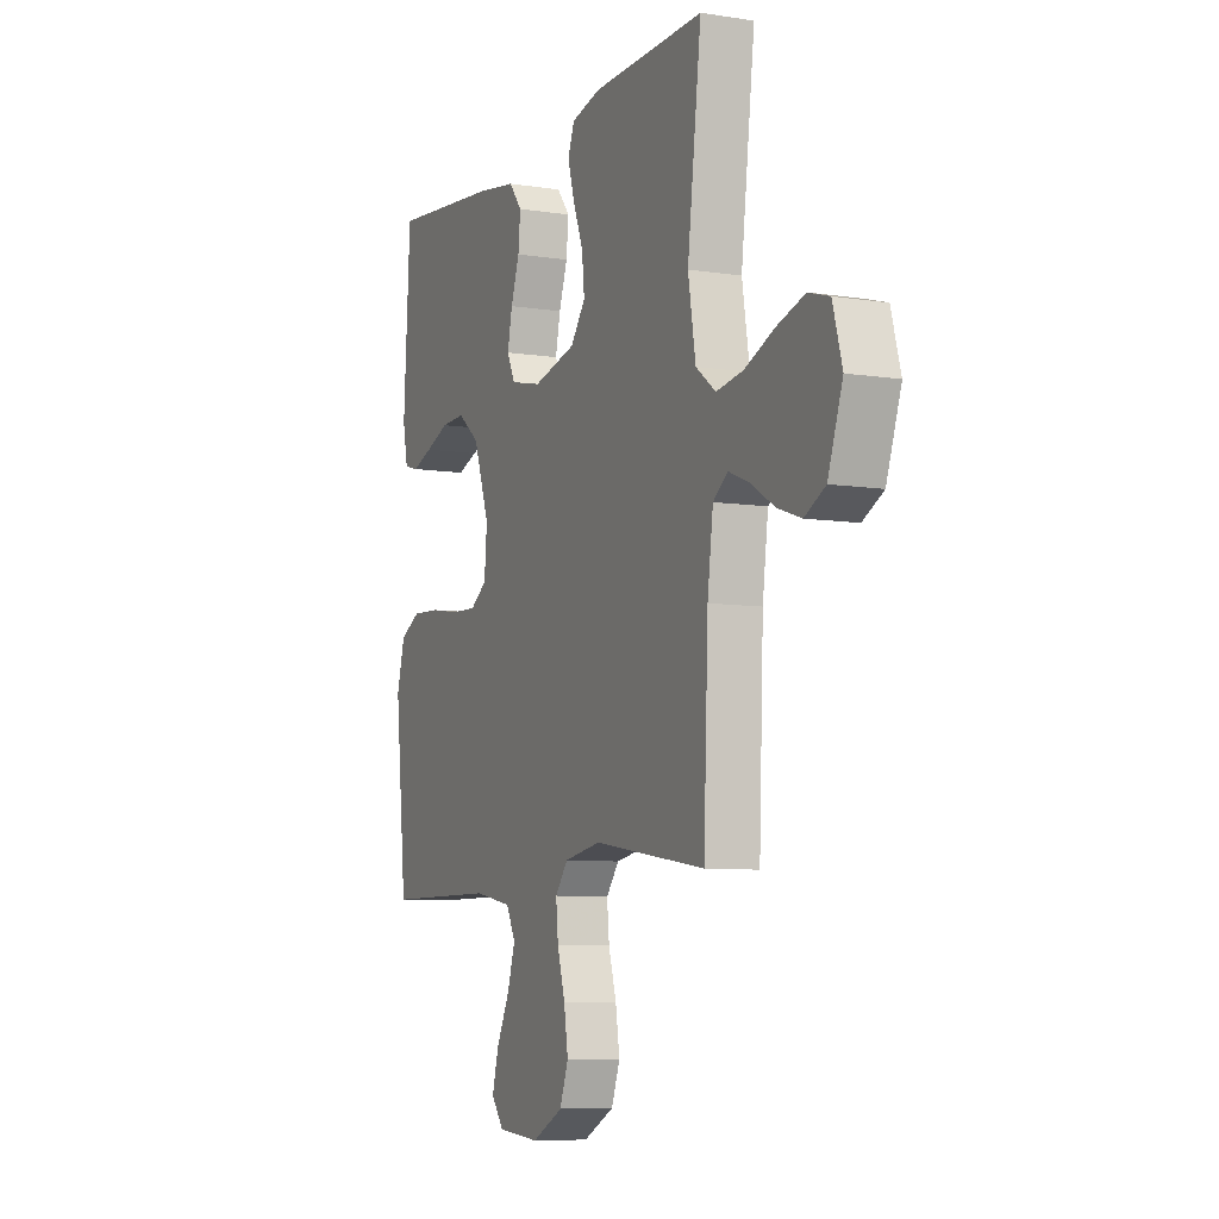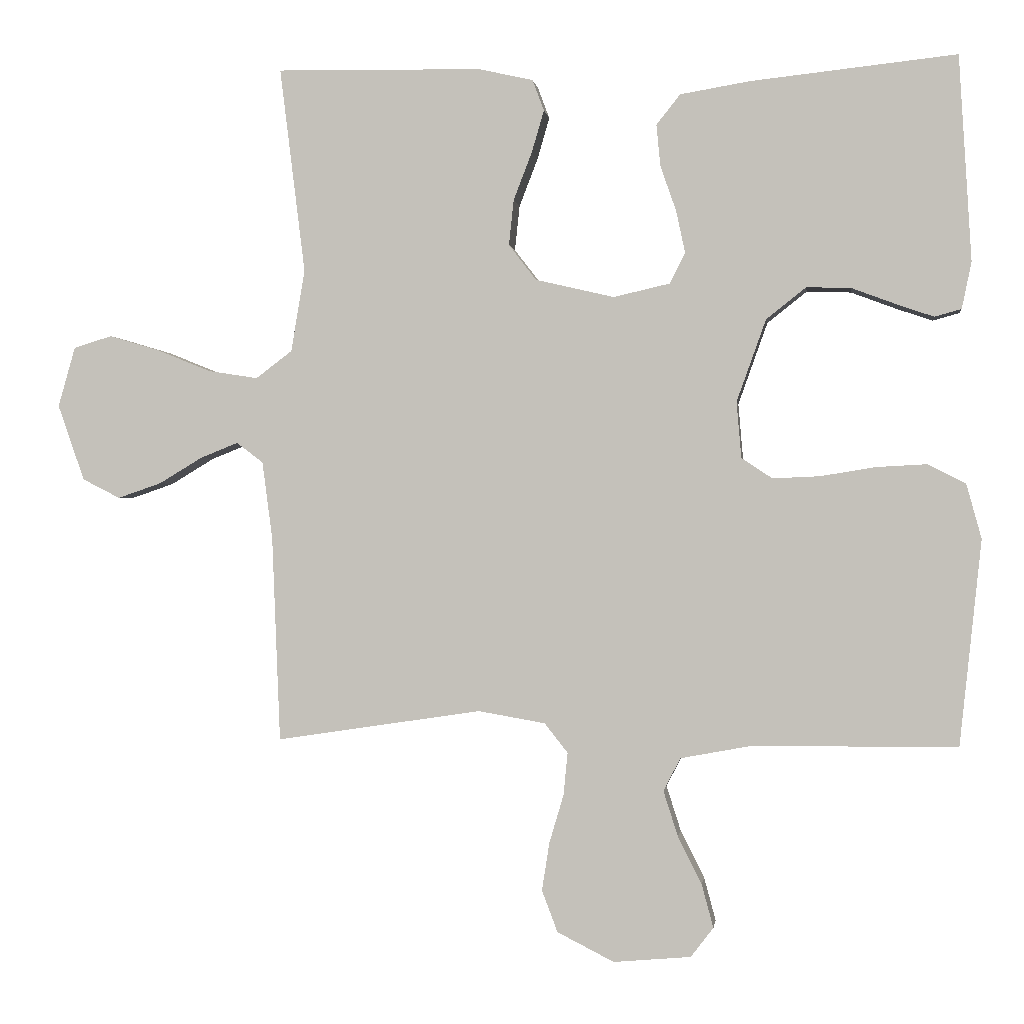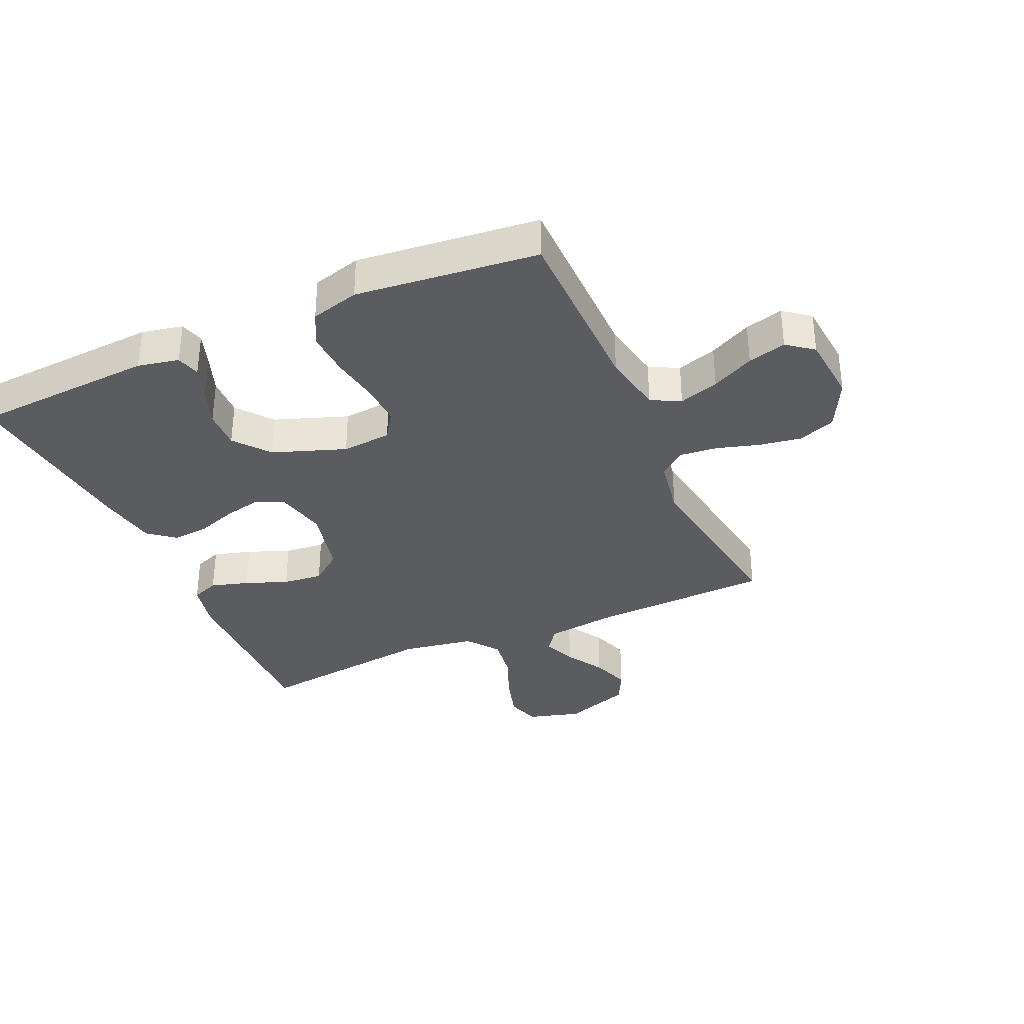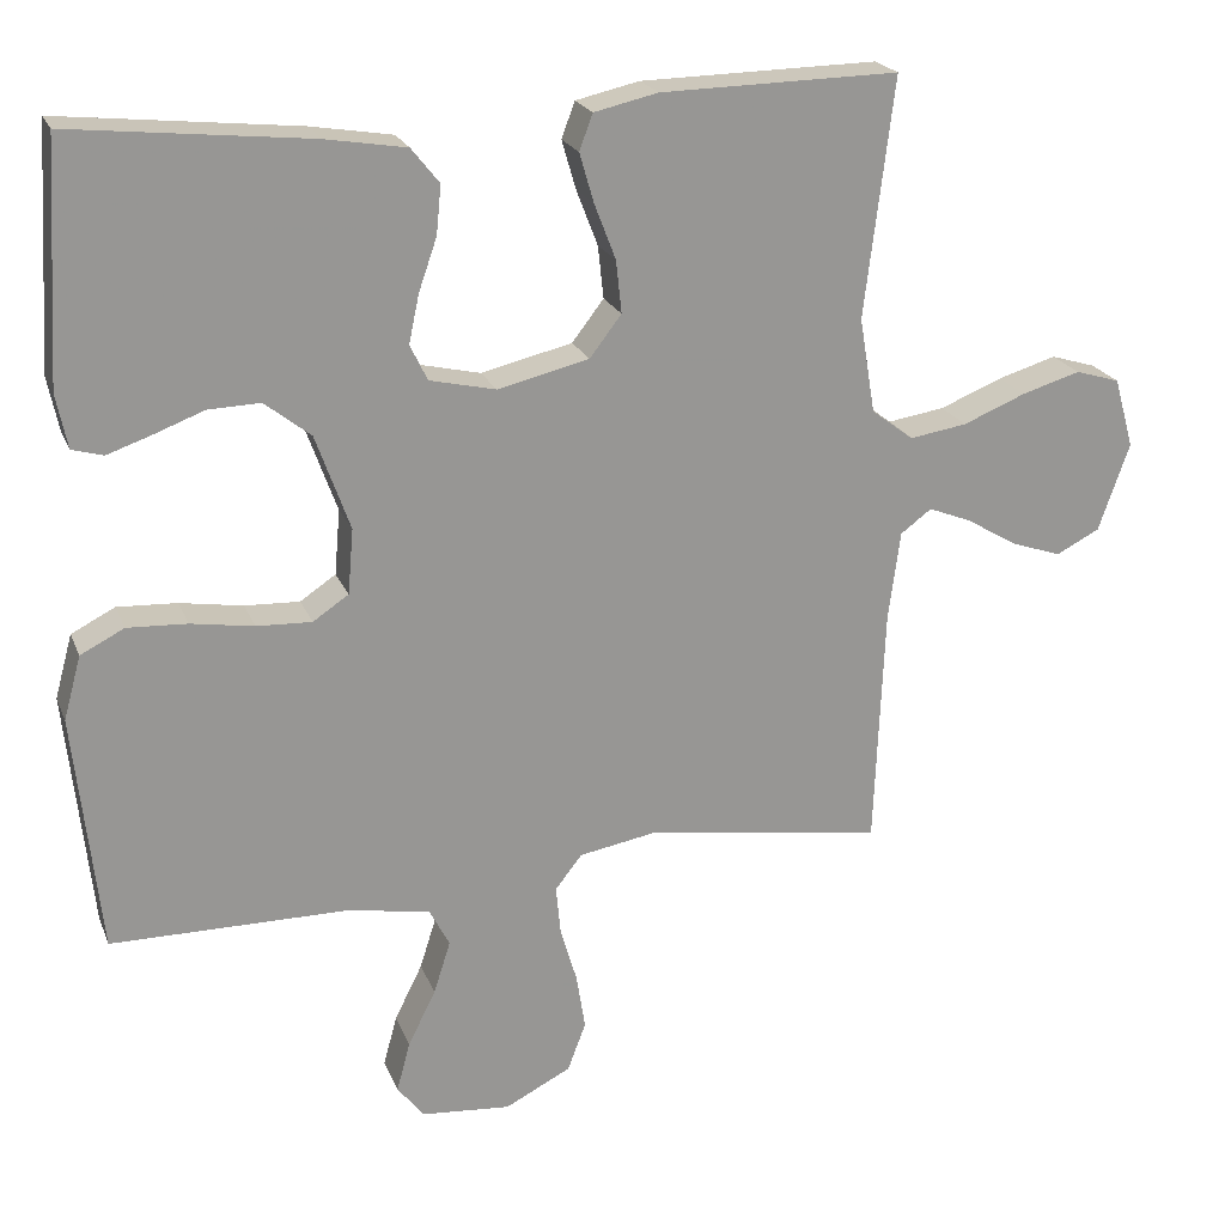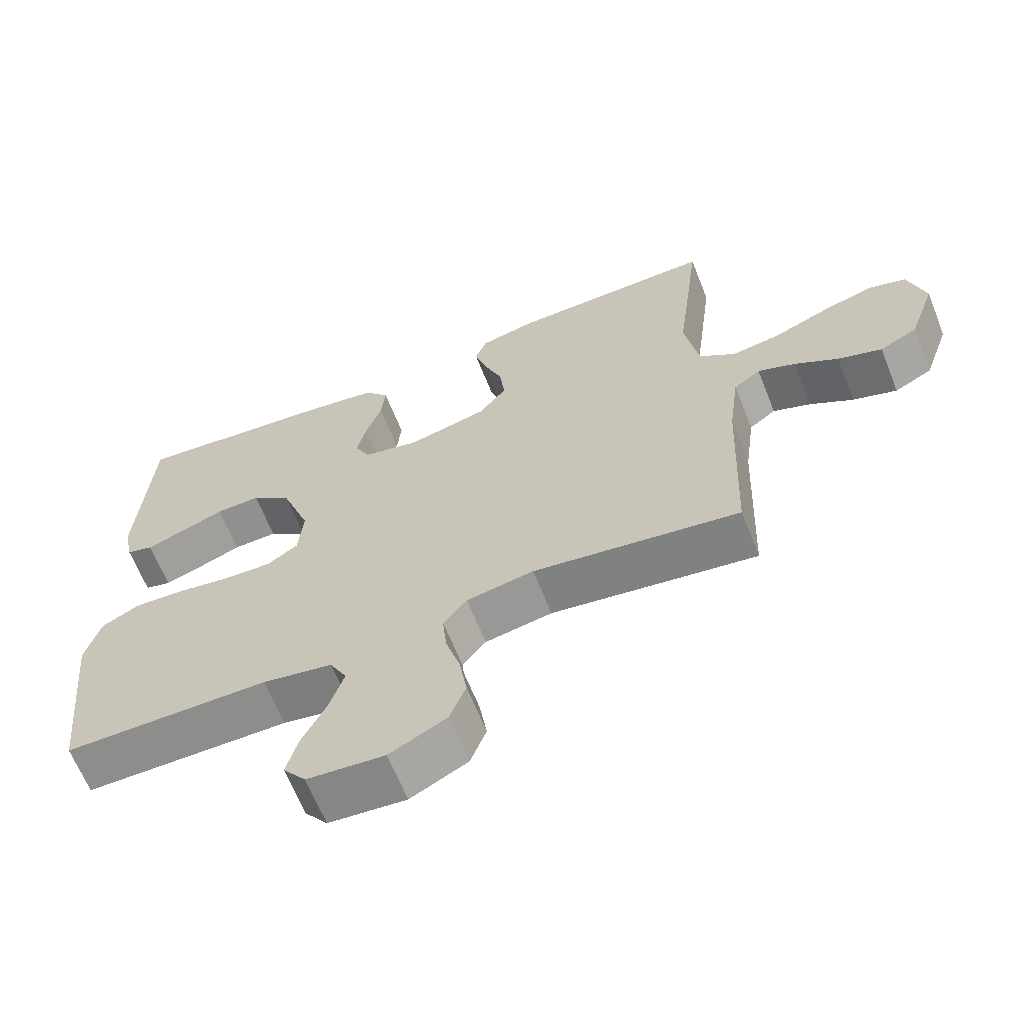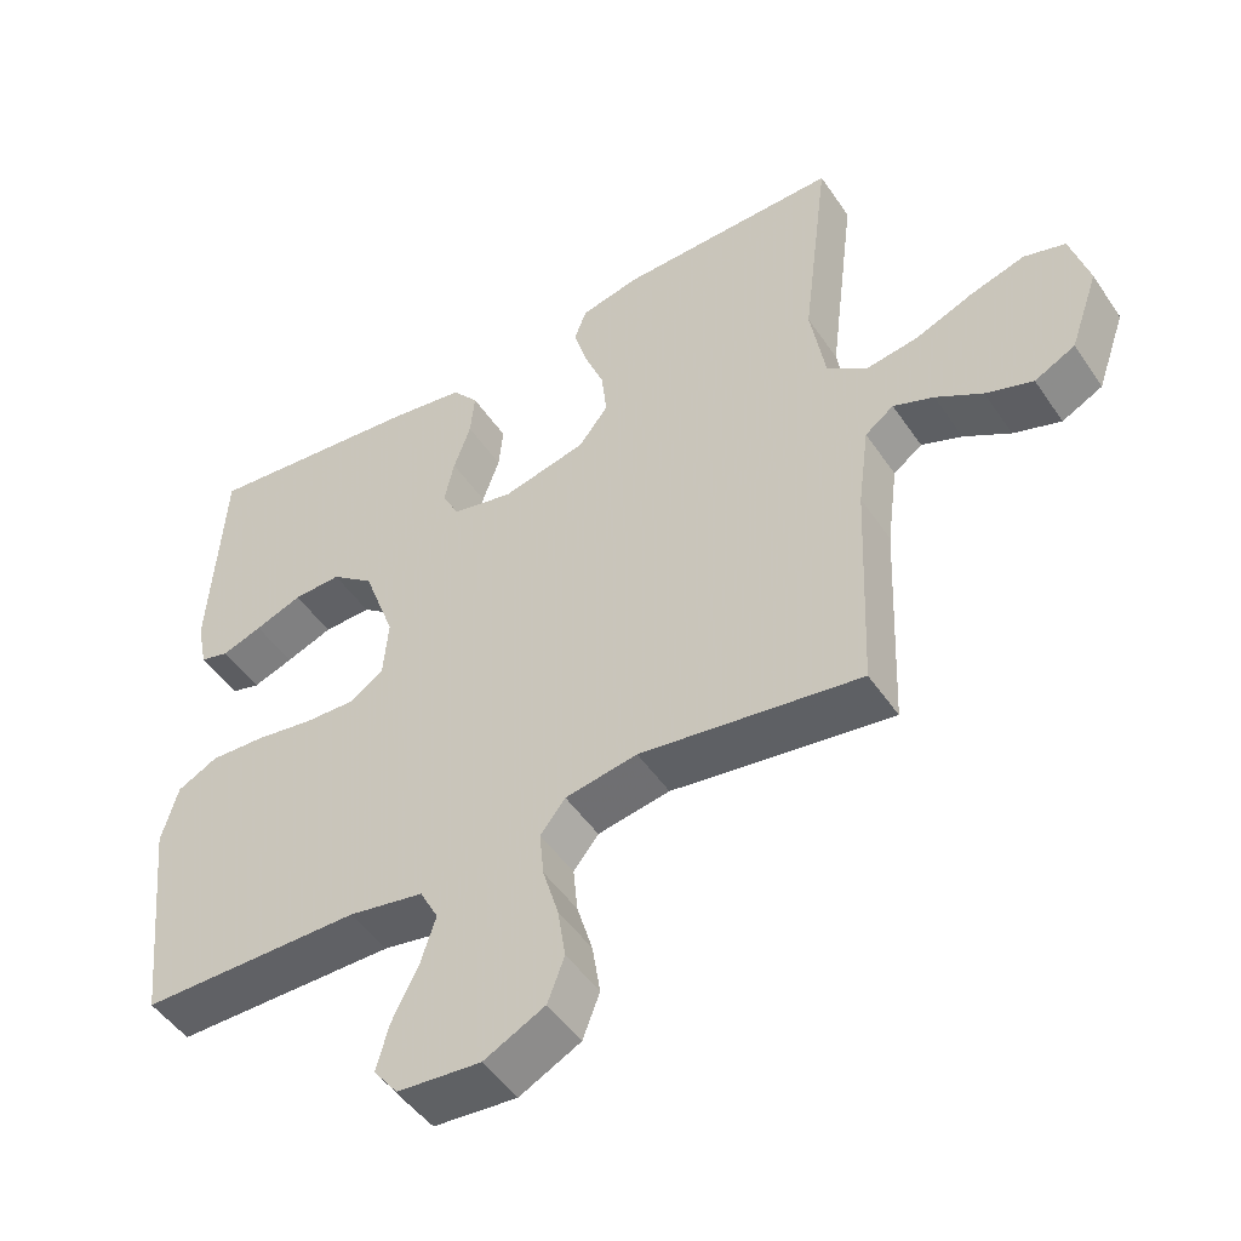
<metadata>
{"format":"obj","ext":"obj","renderer":"f3d","projection":"perspective","resolution":1024,"background":"white","views":[{"elev":-7.8,"azim":-113.7,"up":"+Z"},{"elev":-0.3,"azim":7.4,"up":"+Z"},{"elev":-34.4,"azim":114.0,"up":"+Y"},{"elev":21.6,"azim":162.0,"up":"+Z"},{"elev":-64.7,"azim":-158.3,"up":"+Z"},{"elev":-48.9,"azim":-147.3,"up":"+Z"}]}
</metadata>
<code>
v 0.5 0.07 0.5
v 0.518 0.07 0.2
v 0.504 0.07 0.132
v 0.465 0.07 0.121
v 0.41 0.07 0.14
v 0.346 0.07 0.164
v 0.281 0.07 0.166
v 0.223 0.07 0.12
v 0.18 0.07 0
v 0.187 0.07 -0.082
v 0.232 0.07 -0.112
v 0.301 0.07 -0.109
v 0.38 0.07 -0.096
v 0.455 0.07 -0.092
v 0.51 0.07 -0.12
v 0.532 0.07 -0.2
v 0.5 0.07 -0.5
v 0.2 0.07 -0.502
v 0.098 0.07 -0.521
v 0.073 0.07 -0.569
v 0.094 0.07 -0.635
v 0.129 0.07 -0.705
v 0.146 0.07 -0.768
v 0.113 0.07 -0.811
v 0 0.07 -0.821
v -0.083 0.07 -0.779
v -0.106 0.07 -0.718
v -0.095 0.07 -0.648
v -0.074 0.07 -0.577
v -0.068 0.07 -0.515
v -0.102 0.07 -0.472
v -0.2 0.07 -0.455
v -0.5 0.07 -0.5
v -0.512 0.07 -0.2
v -0.527 0.07 -0.086
v -0.566 0.07 -0.057
v -0.621 0.07 -0.079
v -0.684 0.07 -0.117
v -0.748 0.07 -0.139
v -0.803 0.07 -0.111
v -0.842 0.07 0
v -0.817 0.07 0.088
v -0.761 0.07 0.105
v -0.687 0.07 0.083
v -0.608 0.07 0.051
v -0.536 0.07 0.04
v -0.483 0.07 0.08
v -0.463 0.07 0.2
v -0.5 0.07 0.5
v -0.2 0.07 0.495
v -0.12 0.07 0.477
v -0.103 0.07 0.432
v -0.121 0.07 0.37
v -0.148 0.07 0.3
v -0.155 0.07 0.234
v -0.115 0.07 0.182
v 0 0.07 0.155
v 0.083 0.07 0.174
v 0.105 0.07 0.219
v 0.092 0.07 0.28
v 0.069 0.07 0.346
v 0.063 0.07 0.407
v 0.098 0.07 0.451
v 0.2 0.07 0.468
v 0.5 0 0.5
v 0.518 0 0.2
v 0.504 0 0.132
v 0.465 0 0.121
v 0.41 0 0.14
v 0.346 0 0.164
v 0.281 0 0.166
v 0.223 0 0.12
v 0.18 0 0
v 0.187 0 -0.082
v 0.232 0 -0.112
v 0.301 0 -0.109
v 0.38 0 -0.096
v 0.455 0 -0.092
v 0.51 0 -0.12
v 0.532 0 -0.2
v 0.5 0 -0.5
v 0.2 0 -0.502
v 0.098 0 -0.521
v 0.073 0 -0.569
v 0.094 0 -0.635
v 0.129 0 -0.705
v 0.146 0 -0.768
v 0.113 0 -0.811
v 0 0 -0.821
v -0.083 0 -0.779
v -0.106 0 -0.718
v -0.095 0 -0.648
v -0.074 0 -0.577
v -0.068 0 -0.515
v -0.102 0 -0.472
v -0.2 0 -0.455
v -0.5 0 -0.5
v -0.512 0 -0.2
v -0.527 0 -0.086
v -0.566 0 -0.057
v -0.621 0 -0.079
v -0.684 0 -0.117
v -0.748 0 -0.139
v -0.803 0 -0.111
v -0.842 0 0
v -0.817 0 0.088
v -0.761 0 0.105
v -0.687 0 0.083
v -0.608 0 0.051
v -0.536 0 0.04
v -0.483 0 0.08
v -0.463 0 0.2
v -0.5 0 0.5
v -0.2 0 0.495
v -0.12 0 0.477
v -0.103 0 0.432
v -0.121 0 0.37
v -0.148 0 0.3
v -0.155 0 0.234
v -0.115 0 0.182
v 0 0 0.155
v 0.083 0 0.174
v 0.105 0 0.219
v 0.092 0 0.28
v 0.069 0 0.346
v 0.063 0 0.407
v 0.098 0 0.451
v 0.2 0 0.468
f 60 61 62 63
f 59 60 63 64
f 51 52 53 54
f 49 50 51 54
f 48 49 54 55
f 47 48 55 56
f 42 43 44 45
f 40 41 42 45
f 40 45 46
f 37 38 39 40
f 36 37 40 46
f 35 36 46 47
f 32 33 34
f 31 32 34 35
f 26 27 28 29
f 26 29 30
f 25 26 30
f 24 25 30
f 21 22 23 24
f 20 21 24 30
f 19 20 30 31
f 15 16 17 18
f 12 13 14 15
f 11 12 15 18
f 10 11 18 19
f 3 4 5 6
f 1 2 3 6
f 59 64 1 6
f 58 59 6 7
f 57 58 7 8
f 35 47 56 57
f 35 57 8 9
f 19 31 35
f 9 10 19 35
f 127 126 125 124
f 128 127 124 123
f 118 117 116 115
f 118 115 114 113
f 119 118 113 112
f 120 119 112 111
f 109 108 107 106
f 109 106 105 104
f 110 109 104
f 104 103 102 101
f 110 104 101 100
f 111 110 100 99
f 98 97 96
f 99 98 96 95
f 93 92 91 90
f 94 93 90
f 94 90 89
f 94 89 88
f 88 87 86 85
f 94 88 85 84
f 95 94 84 83
f 82 81 80 79
f 79 78 77 76
f 82 79 76 75
f 83 82 75 74
f 70 69 68 67
f 70 67 66 65
f 70 65 128 123
f 71 70 123 122
f 72 71 122 121
f 121 120 111 99
f 73 72 121 99
f 99 95 83
f 99 83 74 73
f 1 65 66 2
f 2 66 67 3
f 3 67 68 4
f 4 68 69 5
f 5 69 70 6
f 6 70 71 7
f 7 71 72 8
f 8 72 73 9
f 9 73 74 10
f 10 74 75 11
f 11 75 76 12
f 12 76 77 13
f 13 77 78 14
f 14 78 79 15
f 15 79 80 16
f 16 80 81 17
f 17 81 82 18
f 18 82 83 19
f 19 83 84 20
f 20 84 85 21
f 21 85 86 22
f 22 86 87 23
f 23 87 88 24
f 24 88 89 25
f 25 89 90 26
f 26 90 91 27
f 27 91 92 28
f 28 92 93 29
f 29 93 94 30
f 30 94 95 31
f 31 95 96 32
f 32 96 97 33
f 33 97 98 34
f 34 98 99 35
f 35 99 100 36
f 36 100 101 37
f 37 101 102 38
f 38 102 103 39
f 39 103 104 40
f 40 104 105 41
f 41 105 106 42
f 42 106 107 43
f 43 107 108 44
f 44 108 109 45
f 45 109 110 46
f 46 110 111 47
f 47 111 112 48
f 48 112 113 49
f 49 113 114 50
f 50 114 115 51
f 51 115 116 52
f 52 116 117 53
f 53 117 118 54
f 54 118 119 55
f 55 119 120 56
f 56 120 121 57
f 57 121 122 58
f 58 122 123 59
f 59 123 124 60
f 60 124 125 61
f 61 125 126 62
f 62 126 127 63
f 63 127 128 64
f 64 128 65 1

</code>
